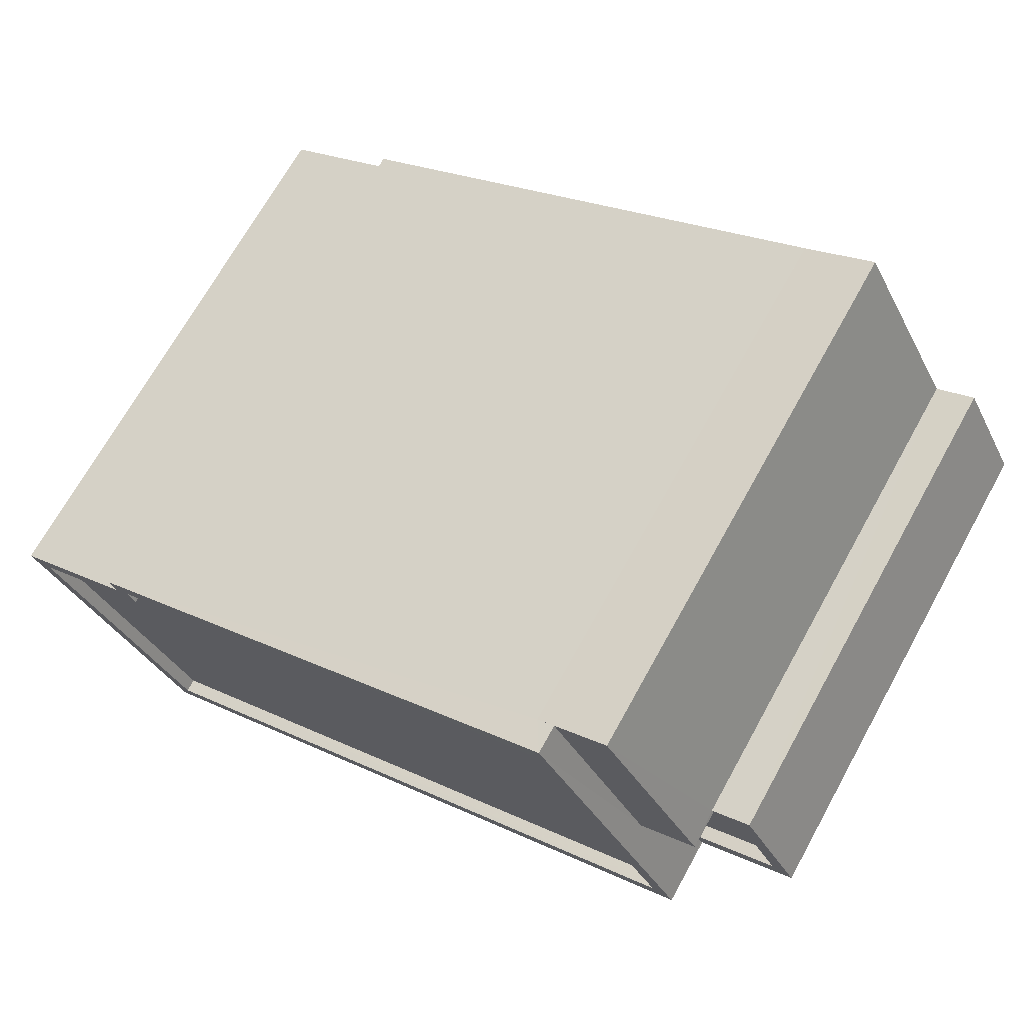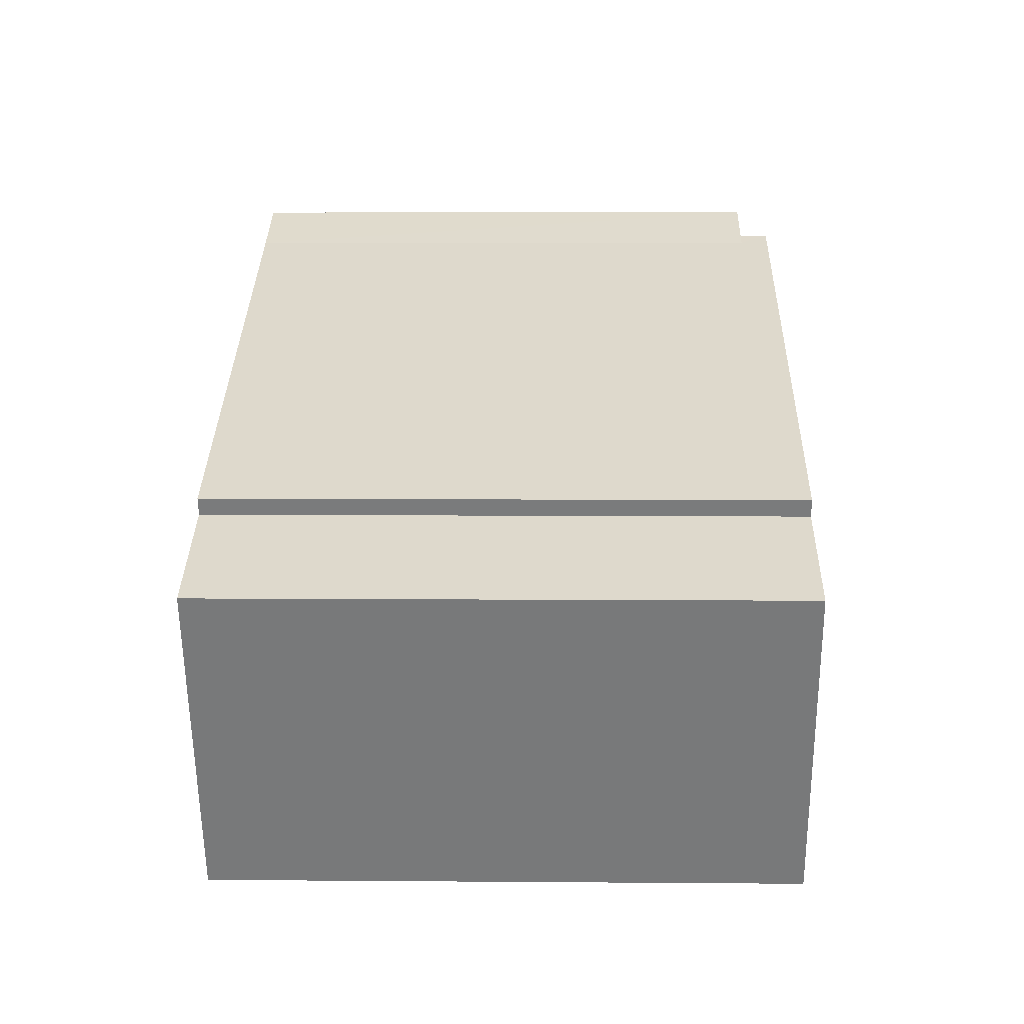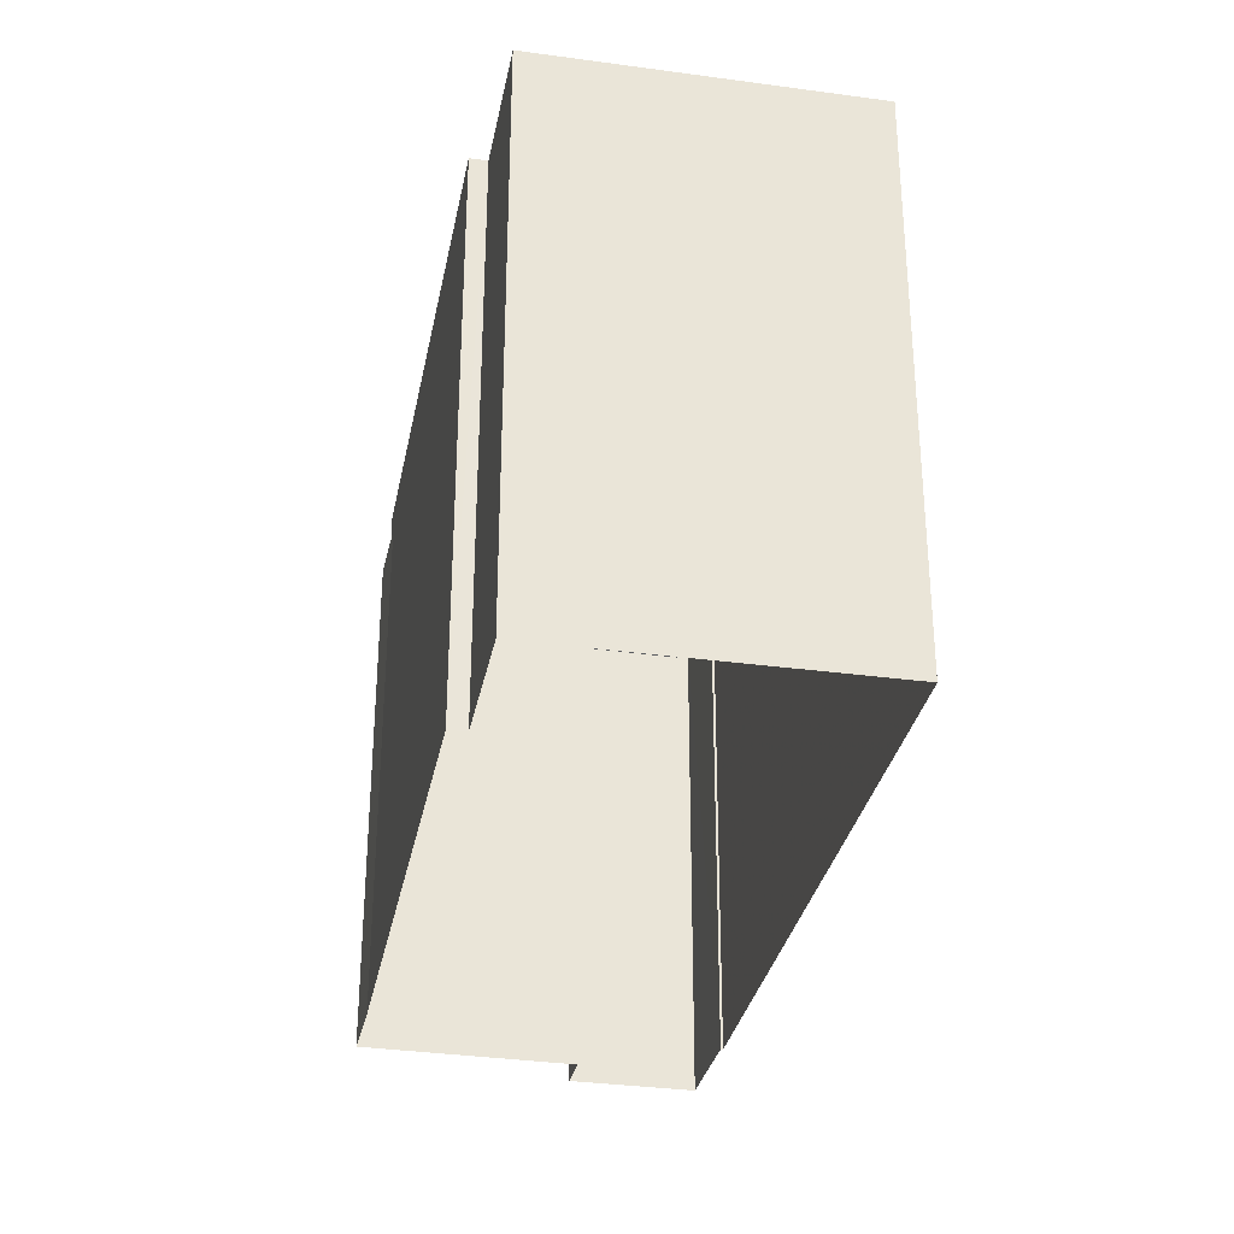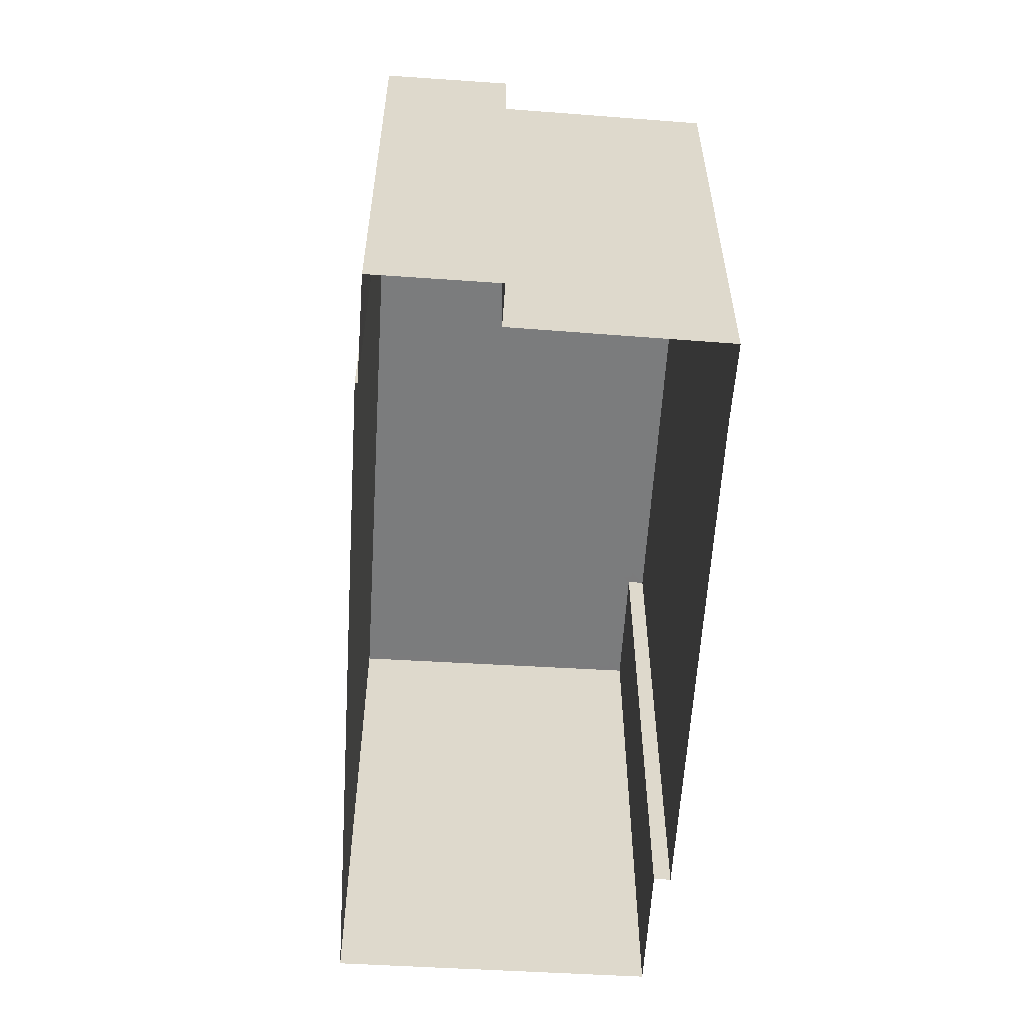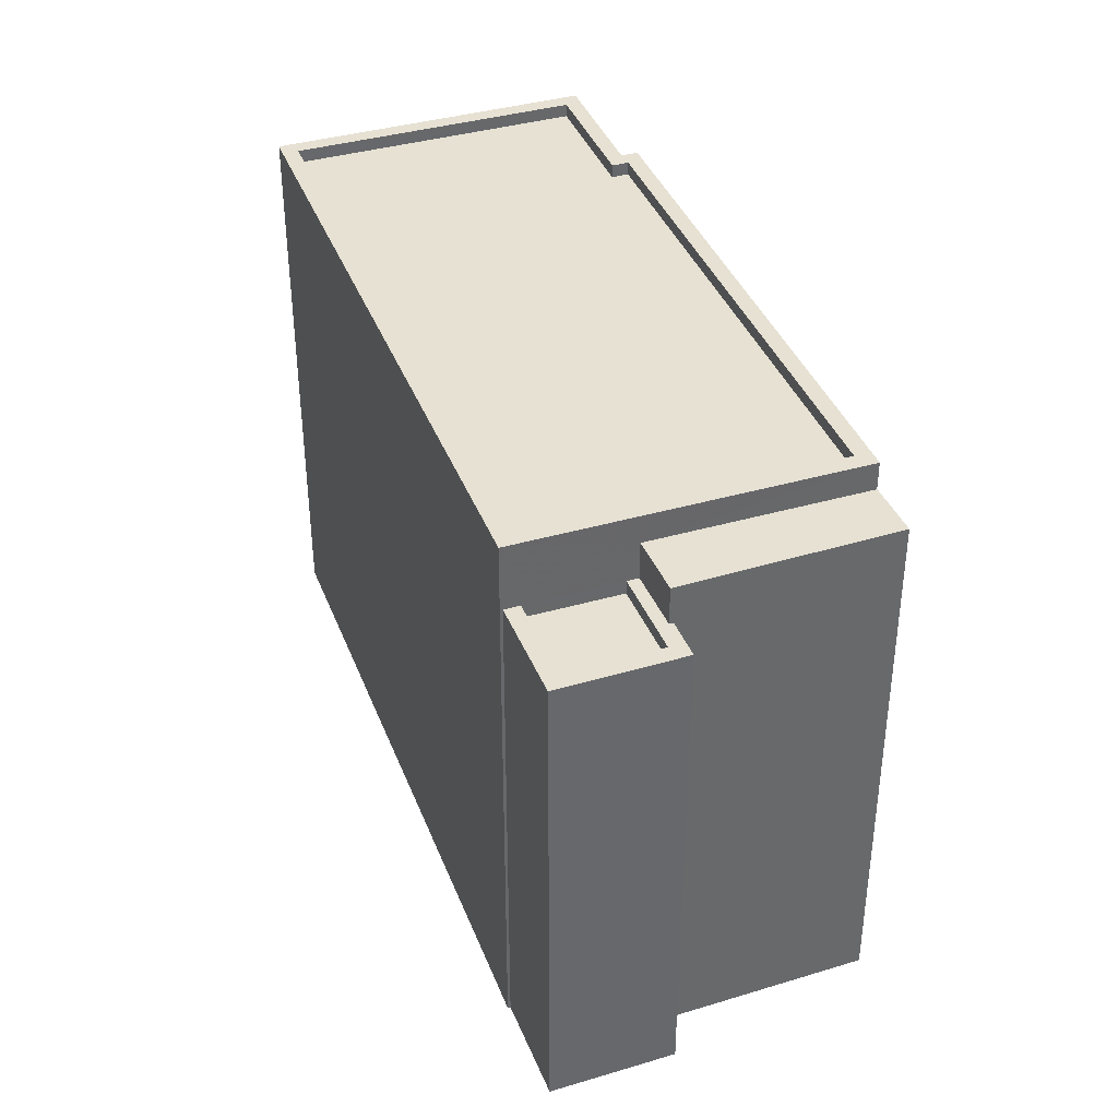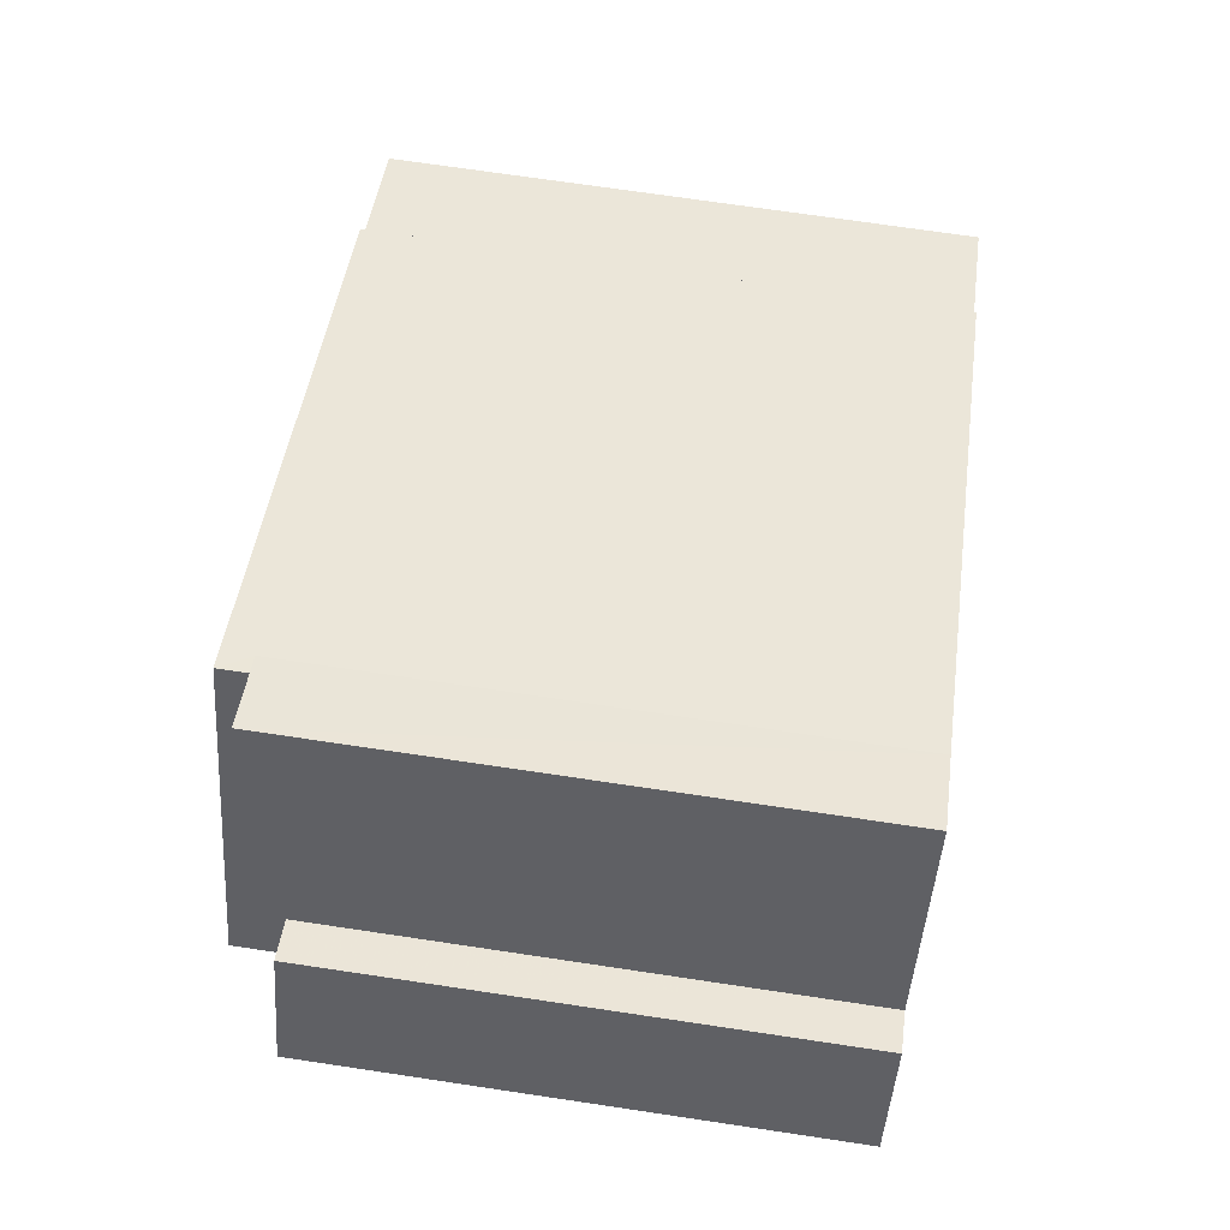
<metadata>
{"format":"obj","ext":"obj","renderer":"f3d","projection":"perspective","resolution":1024,"background":"white","views":[{"elev":69.9,"azim":29.1,"up":"+Y"},{"elev":5.1,"azim":-88.6,"up":"+Y"},{"elev":-31.7,"azim":-73.7,"up":"+Z"},{"elev":-58.7,"azim":113.7,"up":"+Z"},{"elev":38.8,"azim":97.3,"up":"+Z"},{"elev":71.8,"azim":98.5,"up":"+Y"}]}
</metadata>
<code>
v -9502 -3.657e+04 26.68
v -9502 -3.657e+04 26.68
v -9493 -3.656e+04 26.67
v -9504 -3.657e+04 26.68
v -9501 -3.657e+04 26.67
v -9493 -3.656e+04 26.67
v -9492 -3.656e+04 26.67
v -9490 -3.657e+04 26.67
v -9490 -3.657e+04 26.67
v -9489 -3.656e+04 26.67
v -9488 -3.657e+04 26.67
v -9490 -3.656e+04 26.67
v -9491 -3.656e+04 35.75
v -9488 -3.657e+04 35.75
v -9489 -3.656e+04 35.75
v -9490 -3.657e+04 35.75
v -9491 -3.656e+04 36
v -9491 -3.656e+04 36
v -9490 -3.656e+04 36
v -9489 -3.656e+04 36
v -9490 -3.656e+04 36
v -9489 -3.656e+04 36
v -9488 -3.657e+04 36
v -9488 -3.657e+04 36
v -9490 -3.657e+04 36
v -9490 -3.657e+04 36
v -9491 -3.656e+04 36.71
v -9490 -3.656e+04 36.71
v -9493 -3.656e+04 36.71
v -9493 -3.656e+04 36.71
v -9493 -3.656e+04 36.71
v -9492 -3.656e+04 36.71
v -9493 -3.656e+04 37.24
v -9502 -3.657e+04 37.25
v -9493 -3.656e+04 37.24
v -9502 -3.657e+04 37.25
v -9502 -3.657e+04 37.25
v -9502 -3.657e+04 37.25
v -9504 -3.657e+04 37.25
v -9504 -3.657e+04 37.25
v -9504 -3.657e+04 37
v -9501 -3.657e+04 37
v -9502 -3.657e+04 37
v -9502 -3.657e+04 37
v -9493 -3.656e+04 36.99
v -9490 -3.657e+04 36.99
v -9490 -3.657e+04 37.24
v -9490 -3.657e+04 37.24
v -9501 -3.657e+04 37.25
v -9501 -3.657e+04 37.25
f 1 2 3
f 4 1 5
f 6 7 3
f 8 9 5
f 10 11 12
f 7 12 3
f 12 11 8
f 3 8 1
f 8 5 1
f 3 12 8
f 13 14 15
f 13 16 14
f 17 18 19
f 20 21 19
f 21 20 22
f 22 20 23
f 23 24 25
f 25 24 26
f 20 24 23
f 18 20 19
f 27 28 29
f 30 29 31
f 31 29 32
f 29 28 32
f 33 34 35
f 36 37 38
f 35 34 36
f 38 37 39
f 39 37 40
f 36 34 37
f 41 42 43
f 44 43 45
f 45 43 46
f 43 42 46
f 35 47 33
f 47 48 33
f 40 49 50
f 39 40 50
f 50 49 48
f 50 48 47
f 16 24 14
f 16 26 24
f 13 15 20
f 18 13 20
f 24 15 14
f 24 20 15
f 12 22 10
f 12 21 22
f 23 11 10
f 22 23 10
f 8 11 23
f 25 8 23
f 28 21 32
f 32 21 7
f 28 19 21
f 7 21 12
f 32 7 6
f 31 32 6
f 30 31 6
f 3 30 6
f 17 28 27
f 17 19 28
f 33 30 34
f 34 30 2
f 33 29 30
f 2 30 3
f 37 1 4
f 40 37 4
f 37 2 1
f 37 34 2
f 8 25 9
f 29 33 27
f 16 13 26
f 9 25 48
f 27 33 48
f 18 17 27
f 26 13 18
f 25 26 48
f 26 27 48
f 26 18 27
f 48 49 5
f 9 48 5
f 49 4 5
f 49 40 4
f 50 42 41
f 39 50 41
f 38 41 43
f 38 39 41
f 38 43 44
f 36 38 44
f 35 44 45
f 35 36 44
f 47 45 46
f 47 35 45
f 47 46 42
f 50 47 42

</code>
